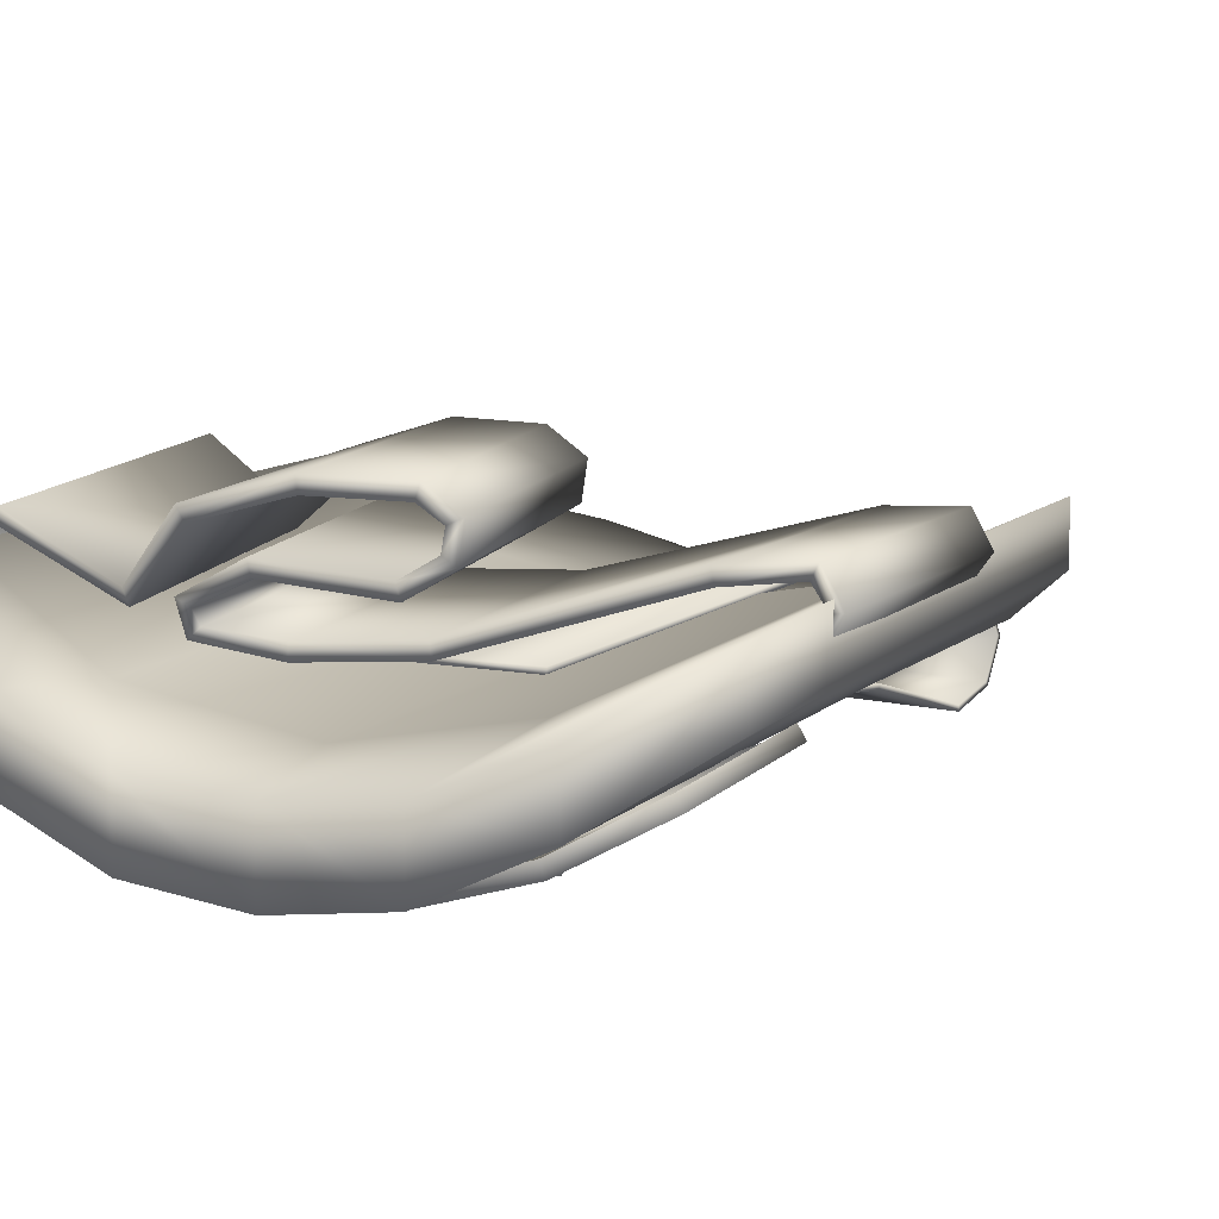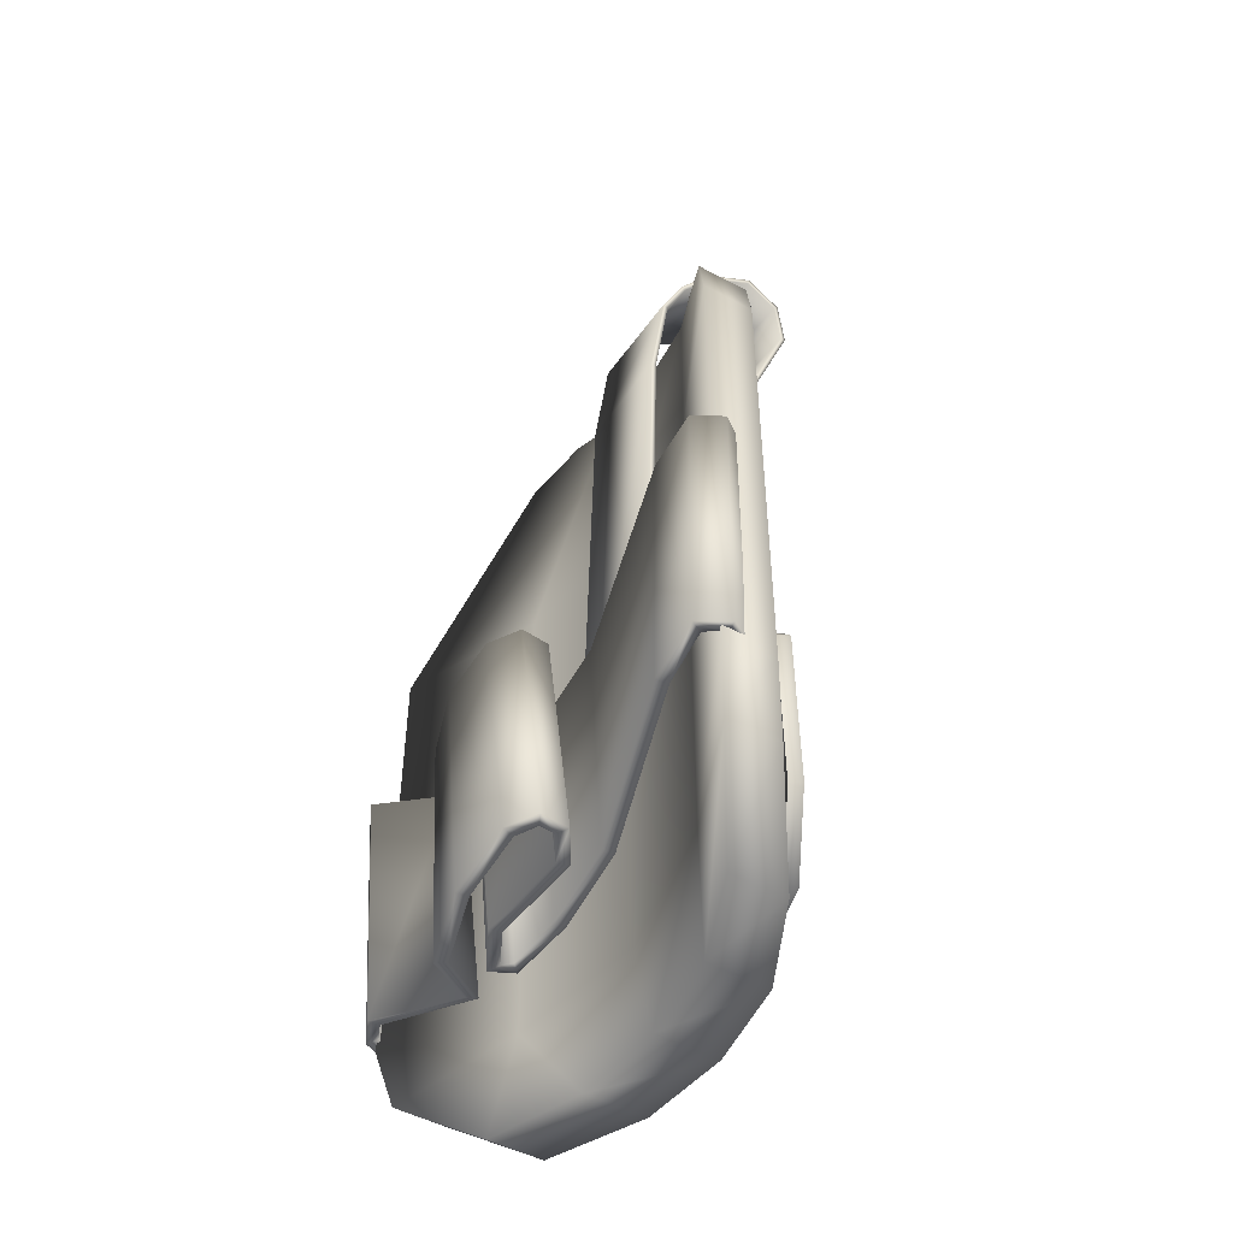
<metadata>
{"format":"obj","ext":"obj","renderer":"f3d","projection":"perspective","resolution":1024,"background":"white","views":[{"elev":9.6,"azim":-156.2,"up":"+Y"},{"elev":-49.4,"azim":-120.7,"up":"+Z"}]}
</metadata>
<code>
g shoulderPad2_LOD2
v -0.004018 -0.001214 -0.008218
v -0.0014 -0.002714 -0.009226
v -0.002801 -0.002032 -0.009226
v -0.002153 -0.002397 -0.00798
v -0.004306 -0.00102 -0.007194
v -0.002153 -0.002397 0
v 0 -0.002893 -0.009226
v -0.004306 -0.00102 -4.77e-10
v -0.002537 -0.002246 0.0038
v 0 -0.002893 -0.00798
v 0.0014 -0.002714 -0.009226
v -0.001151 -0.00288 0.004306
v -0.001744 -0.002638 0.004306
v 0 -0.002778 0
v 0 -0.002982 0.004306
v 0.001151 -0.00288 0.004306
v 0.002153 -0.002397 -0.00798
v 0.002801 -0.002032 -0.009226
v 0.004018 -0.001214 -0.008218
v 0.004306 -0.00102 -0.007194
v 0.002153 -0.002397 0
v 0.004306 -0.00102 -4.77e-10
v 0.002537 -0.002246 0.0038
v 0.001744 -0.002638 0.004306
v -0.001125 -0.002565 0.001082
v -0.0011 -0.002565 -0.0002412
v -0.001029 -0.002527 -0.0002412
v -0.001054 -0.002527 0.001082
v 0.004306 -0.0002515 0
v 0.002537 -0.002246 0.0038
v 0.002537 -0.001386 0.0038
v 0.004306 -0.00102 -4.77e-10
v 0.004306 -0.00102 -0.007194
v 0.004306 -0.0002515 -0.007194
v 0.004018 -0.001214 -0.008218
v 0.004018 -0.0004333 -0.008218
v 0.002801 -0.001202 -0.009226
v 0.002801 -0.002032 -0.009226
v 0.0008946 -0.002937 -0.0002412
v 0.001093 -0.002564 -0.0002412
v 0.001022 -0.002527 -0.0002412
v 0.0008531 -0.002869 -0.0002412
v -0.0008941 -0.002937 -0.0002412
v -0.000853 -0.002869 -0.0002412
v -0.001029 -0.002527 -0.0002412
v -0.0011 -0.002565 -0.0002412
v -0.000575 -0.003622 -0.004368
v 0.00115 -0.003605 -0.004265
v 0.001153 -0.003547 -0.004319
v -0.0005724 -0.003564 -0.004422
v -0.0014 -0.00178 -0.009226
v -0.004018 -0.0004333 -0.008218
v -0.002801 -0.001202 -0.009226
v -0.002153 -0.00125 -0.00798
v -0.004306 -0.0002515 -0.007194
v 0 -0.00192 -0.009226
v -0.002153 -0.00125 -4.77e-10
v -0.004306 -0.0002515 0
v -0.002537 -0.001386 0.0038
v 0 -0.001658 -0.00798
v 0.0014 -0.00178 -0.009226
v -0.001151 -0.001934 0.004306
v -0.001744 -0.001729 0.004306
v 0 -0.001658 -4.77e-10
v 0 -0.00201 0.004306
v 0.001151 -0.001934 0.004306
v 0.002153 -0.00125 -0.00798
v 0.002801 -0.001202 -0.009226
v 0.004018 -0.0004333 -0.008218
v 0.004306 -0.0002515 -0.007194
v 0.004306 -0.0002515 0
v 0.002153 -0.00125 -4.77e-10
v 0.002537 -0.001386 0.0038
v 0.001744 -0.001729 0.004306
v 0.001033 -0.001526 -0.004882
v -0.000695 -0.001535 -0.004939
v -0.001077 -0.001498 0.00305
v 0.0006474 -0.001498 0.003169
v -0.001436 -0.001504 0.004172
v 0.0002768 -0.001504 0.004404
v 6.851e-05 -0.001722 0.004865
v -0.001637 -0.001722 0.004582
v -0.0001487 -0.002096 0.005236
v -0.001845 -0.002096 0.004903
v -0.0003182 -0.002683 0.005419
v -0.002006 -0.002683 0.005044
v -0.0002652 -0.003203 0.005173
v -0.001952 -0.003203 0.004798
v -6.932e-05 -0.003425 0.004692
v -0.001763 -0.003425 0.004349
v 0.0005095 -0.00298 0.003275
v -0.001209 -0.00298 0.003086
v 0.0008306 -0.002806 0.001398
v -0.0008979 -0.002806 0.001389
v 0.0008655 -0.002796 -0.0004004
v -0.000863 -0.002797 -0.0004032
v 0.0009483 -0.00307 -0.002236
v -0.0007793 -0.003079 -0.00229
v 0.001127 -0.003278 -0.004032
v -0.0005981 -0.003295 -0.004133
v -0.0005724 -0.003564 -0.004422
v 0.001153 -0.003547 -0.004319
v -0.004306 -0.00102 -4.77e-10
v -0.002537 -0.001386 0.0038
v -0.002537 -0.002246 0.0038
v -0.004306 -0.0002515 0
v -0.004306 -0.0002515 -0.007194
v -0.004306 -0.00102 -0.007194
v -0.004018 -0.0004333 -0.008218
v -0.004018 -0.001214 -0.008218
v -0.002801 -0.001202 -0.009226
v -0.002801 -0.002032 -0.009226
v 0.002537 -0.001386 0.0038
v 0.002537 -0.002246 0.0038
v 0.001744 -0.002638 0.004306
v 0.001744 -0.001729 0.004306
v 0.001151 -0.001934 0.004306
v 0.001151 -0.00288 0.004306
v 0 -0.00201 0.004306
v 0 -0.002982 0.004306
v -0.001151 -0.001934 0.004306
v -0.001151 -0.00288 0.004306
v -0.001744 -0.001729 0.004306
v -0.001744 -0.002638 0.004306
v -0.002537 -0.002246 0.0038
v -0.002537 -0.001386 0.0038
v 0.001093 -0.002564 -0.0002412
v 0.001123 -0.002564 0.001082
v 0.001052 -0.002527 0.001082
v 0.001022 -0.002527 -0.0002412
v -0.002811 -0.002251 -0.004557
v -0.003283 -0.002015 -0.007785
v -0.003527 -0.001816 -0.005548
v -0.002306 -0.002543 -0.008431
v -0.000918 -0.002992 -0.008201
v -0.001512 -0.002825 -0.004331
v -4.7e-05 -0.003063 -0.004104
v 0.0005281 -0.003069 -0.007985
v 0.001327 -0.00287 -0.003845
v 0.001818 -0.002725 -0.007727
v 0.003182 -0.001948 -0.003634
v 0.00352 -0.001764 -0.007549
v 0.004487 -0.000977 -0.007366
v 0.00451 -0.0009885 -0.003473
v 0.00443 0.0001187 -0.003118
v 0.004398 -0.0001385 -0.007026
v 0.003954 0.0003382 -0.003141
v 0.003935 7.359e-05 -0.007051
v 0.00261 -0.0002996 -0.003782
v 0.002219 -0.0004848 -0.007667
v 0.001635 0.0004573 -0.004175
v 0.001398 0.0003658 -0.008084
v 0.0007023 0.0007511 -0.004063
v 0.0002816 0.0006725 -0.007952
v -0.0008565 0.000647 -0.007814
v -0.0002432 0.0007091 -0.003946
v -0.0006441 0.000396 -0.003875
v -0.001239 0.0003517 -0.007746
v -0.001156 -9.626e-05 -0.007697
v -0.0005534 -5.496e-05 -0.003826
v -0.004221 -0.000723 -0.007041
v -0.004475 -0.0003853 -0.003123
v -0.004273 -0.0006711 -0.003122
v -0.004423 -0.0003657 -0.007042
v -0.004174 5.647e-05 -0.007041
v -0.00424 3.198e-05 -0.003122
v -0.003355 -8.99e-06 -0.003123
v -0.003193 -3.714e-05 -0.007039
v -0.0006406 -0.0008231 -0.007263
v -0.0003914 -0.0007804 -0.003375
v 0.0009834 -0.0008351 -0.003467
v 0.000702 -0.0009197 -0.007361
v 0.001544 -0.0008326 -0.007447
v 0.001871 -0.0006935 -0.003549
v 0.001581 -0.000653 -0.007539
v 0.001893 -0.0004612 -0.003649
v 0.001367 -0.000215 -0.003747
v 0.0009159 -0.0003271 -0.007634
v -3.585e-05 -0.0003491 -0.003804
v -0.0005879 -0.000437 -0.007679
v -0.001156 -9.626e-05 -0.007697
v -0.0005534 -5.496e-05 -0.003826
v 0.00432 -0.0008813 -0.007365
v 0.004287 -9.91e-06 -0.003109
v 0.004327 -0.0009297 -0.003472
v 0.004239 -0.0002463 -0.007019
v 0.003935 0.0001474 -0.003131
v 0.003938 -0.0001182 -0.007042
v 0.002604 -0.0004912 -0.003771
v 0.002153 -0.0006645 -0.007652
v 0.001539 0.0002914 -0.004162
v 0.001309 0.000196 -0.008072
v 0.0006788 0.0005606 -0.004057
v 0.0002575 0.000482 -0.007946
v -0.0007966 0.0004646 -0.00782
v -0.0001843 0.0005264 -0.003952
v -0.0004649 0.0003325 -0.003901
v -0.001066 0.0002723 -0.007772
v -0.0009965 7.604e-06 -0.007723
v -0.0004063 6.618e-05 -0.003851
v -0.004321 -0.0004029 -0.003121
v -0.004128 -0.0005549 -0.007041
v -0.00418 -0.0005031 -0.003122
v -0.004269 -0.0003839 -0.00704
v -0.004093 -0.0001177 -0.00704
v -0.004157 -0.0001411 -0.003121
v -0.003396 -0.0001965 -0.003123
v -0.003235 -0.0002244 -0.007038
v -0.0006717 -0.001013 -0.00726
v -0.0004229 -0.0009698 -0.003372
v 0.0009947 -0.001027 -0.003464
v -0.0006717 -0.001013 -0.00726
v -0.0004229 -0.0009698 -0.003372
v 0.0007135 -0.001111 -0.007357
v 0.001686 -0.0009622 -0.007454
v 0.001999 -0.0008359 -0.003556
v 0.001746 -0.000557 -0.007557
v 0.002071 -0.0003927 -0.003667
v 0.001413 -2.884e-05 -0.003757
v 0.0009495 -0.0001382 -0.007643
v -1.322e-06 -0.0001604 -0.003814
v -0.0005402 -0.0002513 -0.00769
v -0.0009965 7.604e-06 -0.007723
v -0.0004063 6.618e-05 -0.003851
v -0.0005993 -0.003368 -0.004099
v -0.000575 -0.003622 -0.004368
v -0.0005724 -0.003564 -0.004422
v -0.0005981 -0.003295 -0.004133
v -0.0007793 -0.003159 -0.002279
v -0.0007793 -0.003079 -0.00229
v -0.000863 -0.002876 -0.0003969
v -0.000863 -0.002797 -0.0004032
v -0.0008979 -0.002806 0.001389
v -0.0008976 -0.002886 0.001384
v -0.001206 -0.003058 0.003069
v -0.001209 -0.00298 0.003086
v -0.001766 -0.003505 0.004357
v -0.001763 -0.003425 0.004349
v -0.001965 -0.003259 0.004853
v -0.001952 -0.003203 0.004798
v -0.002022 -0.002691 0.005122
v -0.002006 -0.002683 0.005044
v -0.001858 -0.002057 0.004971
v -0.001845 -0.002096 0.004903
v -0.001645 -0.001657 0.004629
v -0.001637 -0.001722 0.004582
v -0.001439 -0.001427 0.004192
v -0.001436 -0.001504 0.004172
v -0.001077 -0.001417 0.00305
v -0.001077 -0.001498 0.00305
v -0.0006952 -0.001455 -0.004939
v -0.000695 -0.001535 -0.004939
v -0.003432 -0.001649 -0.00555
v -0.002811 -0.002251 -0.004557
v -0.003527 -0.001816 -0.005548
v -0.002733 -0.002076 -0.004558
v -0.002227 -0.002368 -0.008432
v -0.003283 -0.002015 -0.007785
v -0.002306 -0.002543 -0.008431
v -0.003187 -0.001848 -0.007786
v -0.002733 -0.002076 -0.004558
v -0.001512 -0.002825 -0.004331
v -0.002811 -0.002251 -0.004557
v -0.001467 -0.002638 -0.004332
v -4.7e-05 -0.003063 -0.004104
v -5.606e-05 -0.002871 -0.004105
v 0.001327 -0.00287 -0.003845
v 0.001265 -0.002688 -0.003846
v 0.003085 -0.001782 -0.003635
v 0.003182 -0.001948 -0.003634
v 0.00451 -0.0009885 -0.003473
v 0.004327 -0.0009297 -0.003472
v 0.00443 0.0001187 -0.003118
v 0.004287 -9.91e-06 -0.003109
v 0.003954 0.0003382 -0.003141
v 0.003935 0.0001474 -0.003131
v 0.00261 -0.0002996 -0.003782
v 0.002604 -0.0004912 -0.003771
v 0.001635 0.0004573 -0.004175
v 0.001539 0.0002914 -0.004162
v 0.0007023 0.0007511 -0.004063
v 0.0006788 0.0005606 -0.004057
v -0.0002432 0.0007091 -0.003946
v -0.0001843 0.0005264 -0.003952
v -0.0006441 0.000396 -0.003875
v -0.0004649 0.0003325 -0.003901
v -0.0005534 -5.496e-05 -0.003826
v -0.0004063 6.618e-05 -0.003851
v -0.001077 -0.001417 0.00305
v -0.0006952 -0.001455 -0.004939
v 0.001032 -0.001446 -0.004882
v 0.0006472 -0.001417 0.003169
v -0.001439 -0.001427 0.004192
v 0.0002746 -0.001426 0.004419
v 6.125e-05 -0.001655 0.004908
v -0.001645 -0.001657 0.004629
v -0.0001614 -0.002052 0.005301
v -0.001858 -0.002057 0.004971
v -0.000335 -0.002687 0.005497
v -0.002022 -0.002691 0.005122
v -0.0002769 -0.003261 0.005227
v -0.001965 -0.003259 0.004853
v -7.03e-05 -0.003505 0.004693
v -0.001766 -0.003505 0.004357
v 0.0005115 -0.003058 0.003259
v -0.001206 -0.003058 0.003069
v 0.0008309 -0.002886 0.001393
v -0.0008976 -0.002886 0.001384
v 0.0008655 -0.002876 -0.0003939
v -0.000863 -0.002876 -0.0003969
v 0.0009484 -0.00315 -0.002225
v -0.0007793 -0.003159 -0.002279
v 0.001126 -0.003351 -0.003998
v -0.0005993 -0.003368 -0.004099
v -0.000575 -0.003622 -0.004368
v 0.00115 -0.003605 -0.004265
v -0.002306 -0.002543 -0.008431
v -0.0008728 -0.002806 -0.008202
v -0.002227 -0.002368 -0.008432
v -0.000918 -0.002992 -0.008201
v 0.0005202 -0.002878 -0.007986
v 0.0005281 -0.003069 -0.007985
v 0.001758 -0.002542 -0.007729
v 0.001818 -0.002725 -0.007727
v 0.003423 -0.001598 -0.00755
v 0.00352 -0.001764 -0.007549
v 0.00432 -0.0008813 -0.007365
v 0.004487 -0.000977 -0.007366
v 0.004239 -0.0002463 -0.007019
v 0.004398 -0.0001385 -0.007026
v 0.003938 -0.0001182 -0.007042
v 0.003935 7.359e-05 -0.007051
v 0.002153 -0.0006645 -0.007652
v 0.002219 -0.0004848 -0.007667
v 0.001309 0.000196 -0.008072
v 0.001398 0.0003658 -0.008084
v 0.0002816 0.0006725 -0.007952
v 0.0002575 0.000482 -0.007946
v -0.0008565 0.000647 -0.007814
v -0.0007966 0.0004646 -0.00782
v -0.001066 0.0002723 -0.007772
v -0.001239 0.0003517 -0.007746
v -0.0009965 7.604e-06 -0.007723
v -0.001156 -9.626e-05 -0.007697
v -0.004221 -0.000723 -0.007041
v -0.004128 -0.0005549 -0.007041
v -0.004269 -0.0003839 -0.00704
v -0.004423 -0.0003657 -0.007042
v -0.004174 5.647e-05 -0.007041
v -0.004093 -0.0001177 -0.00704
v -0.003235 -0.0002244 -0.007038
v -0.003193 -3.714e-05 -0.007039
v -0.0006717 -0.001013 -0.00726
v -0.0006406 -0.0008231 -0.007263
v 0.000702 -0.0009197 -0.007361
v 0.0007135 -0.001111 -0.007357
v 0.001544 -0.0008326 -0.007447
v 0.001686 -0.0009622 -0.007454
v 0.001581 -0.000653 -0.007539
v 0.001746 -0.000557 -0.007557
v 0.0009159 -0.0003271 -0.007634
v 0.0009495 -0.0001382 -0.007643
v -0.0005879 -0.000437 -0.007679
v -0.0005402 -0.0002513 -0.00769
v -0.001156 -9.626e-05 -0.007697
v -0.0009965 7.604e-06 -0.007723
v 0.001153 -0.003547 -0.004319
v 0.00115 -0.003605 -0.004265
v 0.001126 -0.003351 -0.003998
v 0.001127 -0.003278 -0.004032
v 0.0009484 -0.00315 -0.002225
v 0.0009483 -0.00307 -0.002236
v 0.0008655 -0.002876 -0.0003939
v 0.0008655 -0.002796 -0.0004004
v 0.0008306 -0.002806 0.001398
v 0.0008309 -0.002886 0.001393
v 0.0005095 -0.00298 0.003275
v 0.0005115 -0.003058 0.003259
v -6.932e-05 -0.003425 0.004692
v -7.03e-05 -0.003505 0.004693
v -0.0002652 -0.003203 0.005173
v -0.0002769 -0.003261 0.005227
v -0.0003182 -0.002683 0.005419
v -0.000335 -0.002687 0.005497
v -0.0001487 -0.002096 0.005236
v -0.0001614 -0.002052 0.005301
v 6.851e-05 -0.001722 0.004865
v 6.125e-05 -0.001655 0.004908
v 0.0002768 -0.001504 0.004404
v 0.0002746 -0.001426 0.004419
v 0.0006474 -0.001498 0.003169
v 0.0006472 -0.001417 0.003169
v 0.001033 -0.001526 -0.004882
v 0.001032 -0.001446 -0.004882
v -0.004321 -0.0004029 -0.003121
v -0.00418 -0.0005031 -0.003122
v -0.004273 -0.0006711 -0.003122
v -0.004475 -0.0003853 -0.003123
v -0.00424 3.198e-05 -0.003122
v -0.004157 -0.0001411 -0.003121
v -0.003396 -0.0001965 -0.003123
v -0.003355 -8.99e-06 -0.003123
v -0.0004229 -0.0009698 -0.003372
v -0.0003914 -0.0007804 -0.003375
v 0.0009834 -0.0008351 -0.003467
v 0.0009947 -0.001027 -0.003464
v 0.001999 -0.0008359 -0.003556
v 0.001871 -0.0006935 -0.003549
v 0.002071 -0.0003927 -0.003667
v 0.001893 -0.0004612 -0.003649
v 0.001413 -2.884e-05 -0.003757
v 0.001367 -0.000215 -0.003747
v -1.322e-06 -0.0001604 -0.003814
v -3.585e-05 -0.0003491 -0.003804
v -0.0004063 6.618e-05 -0.003851
v -0.0005534 -5.496e-05 -0.003826
v 0.0014 -0.002714 -0.009226
v 0.002801 -0.002032 -0.009226
v 0.002801 -0.001202 -0.009226
v 0.0014 -0.00178 -0.009226
v 0 -0.002893 -0.009226
v 0 -0.00192 -0.009226
v -0.0014 -0.002714 -0.009226
v -0.0014 -0.00178 -0.009226
v -0.002801 -0.002032 -0.009226
v -0.002801 -0.001202 -0.009226
v 0.001032 -0.001446 -0.004882
v -0.0006952 -0.001455 -0.004939
v -0.000695 -0.001535 -0.004939
v 0.001033 -0.001526 -0.004882
v 0.001052 -0.002527 0.001082
v 0.001123 -0.002564 0.001082
v 0.0008946 -0.002937 0.001082
v 0.0008531 -0.002869 0.001082
v -0.0008941 -0.002937 0.001082
v -0.000853 -0.002869 0.001082
v -0.001054 -0.002527 0.001082
v -0.001125 -0.002565 0.001082
v -0.003527 -0.001816 -0.005548
v -0.003283 -0.002015 -0.007785
v -0.003187 -0.001848 -0.007786
v -0.003432 -0.001649 -0.00555
v 0.001093 -0.002564 -0.0002412
v 0.0008946 -0.002937 0.001082
v 0.001123 -0.002564 0.001082
v 0.0008946 -0.002937 -0.0002412
v -0.0008941 -0.002937 0.001082
v -0.0008941 -0.002937 -0.0002412
v -0.0011 -0.002565 -0.0002412
v -0.001125 -0.002565 0.001082
v 0.0008531 -0.002869 0.001082
v 0.001022 -0.002527 -0.0002412
v 0.001052 -0.002527 0.001082
v 0.0008531 -0.002869 -0.0002412
v -0.001029 -0.002527 -0.0002412
v -0.000853 -0.002869 0.001082
v -0.001054 -0.002527 0.001082
v -0.000853 -0.002869 -0.0002412
v 0.0008531 -0.002869 -0.0002412
v 0.0008531 -0.002869 0.001082
v -0.000853 -0.002869 0.001082
v -0.000853 -0.002869 -0.0002412
g shoulderPad2_LOD2_0
f 3 2 1
f 4 1 2
f 5 1 4
f 4 6 5
f 2 7 4
f 4 7 6
f 6 8 5
f 6 9 8
f 7 10 6
f 7 11 10
f 12 9 6
f 12 13 9
f 6 14 12
f 14 6 10
f 15 12 14
f 15 14 16
f 17 10 11
f 10 17 14
f 11 18 17
f 19 17 18
f 17 19 20
f 21 14 17
f 20 21 17
f 21 16 14
f 20 22 21
f 22 23 21
f 16 21 23
f 23 24 16
f 27 26 25
f 28 27 25
f 31 30 29
f 30 32 29
f 32 33 29
f 33 34 29
f 33 35 34
f 35 36 34
f 36 35 37
f 35 38 37
f 41 40 39
f 39 42 41
f 39 43 42
f 43 44 42
f 43 45 44
f 43 46 45
f 49 48 47
f 50 49 47
f 53 52 51
f 54 51 52
f 54 52 55
f 51 54 56
f 54 55 57
f 55 58 57
f 58 59 57
f 60 56 54
f 56 60 61
f 62 57 59
f 59 63 62
f 54 57 64
f 57 62 64
f 60 54 64
f 65 64 62
f 65 66 64
f 67 61 60
f 61 67 68
f 69 68 67
f 70 69 67
f 70 67 71
f 60 64 72
f 67 60 72
f 67 72 71
f 72 64 66
f 71 72 73
f 66 73 72
f 66 74 73
f 77 76 75
f 75 78 77
f 78 79 77
f 78 80 79
f 80 81 79
f 82 79 81
f 81 83 82
f 84 82 83
f 83 85 84
f 86 84 85
f 85 87 86
f 87 88 86
f 87 89 88
f 90 88 89
f 89 91 90
f 92 90 91
f 91 93 92
f 93 94 92
f 93 95 94
f 95 96 94
f 95 97 96
f 97 98 96
f 97 99 98
f 99 100 98
f 101 100 99
f 102 101 99
f 105 104 103
f 104 106 103
f 103 106 107
f 108 103 107
f 108 107 109
f 110 108 109
f 110 109 111
f 112 110 111
f 115 114 113
f 116 115 113
f 115 116 117
f 117 118 115
f 117 119 118
f 119 120 118
f 119 121 120
f 121 122 120
f 121 123 122
f 123 124 122
f 125 124 123
f 126 125 123
f 129 128 127
f 130 129 127
f 133 132 131
f 134 131 132
f 134 135 131
f 136 131 135
f 136 135 137
f 138 137 135
f 137 138 139
f 140 139 138
f 139 140 141
f 142 141 140
f 142 143 141
f 144 141 143
f 144 143 145
f 146 145 143
f 147 145 146
f 148 147 146
f 147 148 149
f 150 149 148
f 149 150 151
f 152 151 150
f 151 152 153
f 154 153 152
f 153 154 155
f 156 153 155
f 156 155 157
f 155 158 157
f 158 159 157
f 159 160 157
f 163 162 161
f 164 161 162
f 164 162 165
f 162 166 165
f 166 167 165
f 168 165 167
f 168 167 169
f 170 169 167
f 170 171 169
f 172 169 171
f 172 171 173
f 174 173 171
f 173 174 175
f 176 175 174
f 176 177 175
f 177 178 175
f 177 179 178
f 179 180 178
f 180 179 181
f 179 182 181
f 185 184 183
f 186 183 184
f 186 184 187
f 188 186 187
f 187 189 188
f 190 188 189
f 189 191 190
f 192 190 191
f 191 193 192
f 194 192 193
f 195 194 193
f 196 195 193
f 196 197 195
f 197 198 195
f 198 197 199
f 200 199 197
f 203 202 201
f 204 201 202
f 204 205 201
f 205 206 201
f 206 205 207
f 208 207 205
f 208 209 207
f 210 207 209
f 213 212 211
f 214 211 212
f 214 215 211
f 216 211 215
f 216 215 217
f 218 216 217
f 218 217 219
f 217 220 219
f 219 220 221
f 220 222 221
f 222 223 221
f 223 224 221
f 227 226 225
f 225 228 227
f 225 229 228
f 229 230 228
f 230 229 231
f 231 232 230
f 231 233 232
f 231 234 233
f 233 234 235
f 236 233 235
f 235 237 236
f 238 236 237
f 237 239 238
f 240 238 239
f 240 239 241
f 242 240 241
f 241 243 242
f 244 242 243
f 243 245 244
f 246 244 245
f 245 247 246
f 248 246 247
f 247 249 248
f 250 248 249
f 250 249 251
f 252 250 251
f 255 254 253
f 256 253 254
f 259 258 257
f 260 257 258
f 263 262 261
f 264 261 262
f 265 264 262
f 266 264 265
f 265 267 266
f 268 266 267
f 269 268 267
f 269 267 270
f 270 271 269
f 272 269 271
f 271 273 272
f 274 272 273
f 273 275 274
f 276 274 275
f 275 277 276
f 278 276 277
f 277 279 278
f 280 278 279
f 280 279 281
f 281 282 280
f 281 283 282
f 283 284 282
f 284 283 285
f 286 284 285
f 285 287 286
f 288 286 287
f 291 290 289
f 289 292 291
f 289 293 292
f 293 294 292
f 294 293 295
f 296 295 293
f 295 296 297
f 298 297 296
f 297 298 299
f 300 299 298
f 299 300 301
f 300 302 301
f 301 302 303
f 304 303 302
f 303 304 305
f 306 305 304
f 305 306 307
f 306 308 307
f 307 308 309
f 308 310 309
f 309 310 311
f 310 312 311
f 311 312 313
f 312 314 313
f 313 314 315
f 316 313 315
f 319 318 317
f 317 318 320
f 318 321 320
f 322 320 321
f 321 323 322
f 324 322 323
f 323 325 324
f 325 326 324
f 325 327 326
f 328 326 327
f 327 329 328
f 330 328 329
f 329 331 330
f 332 330 331
f 331 333 332
f 334 332 333
f 333 335 334
f 336 334 335
f 337 336 335
f 335 338 337
f 338 339 337
f 338 340 339
f 340 341 339
f 341 342 339
f 341 343 342
f 344 342 343
f 347 346 345
f 345 348 347
f 347 348 349
f 350 347 349
f 351 350 349
f 349 352 351
f 353 351 352
f 353 352 354
f 354 355 353
f 356 353 355
f 356 355 357
f 358 356 357
f 357 359 358
f 360 358 359
f 361 360 359
f 362 360 361
f 362 361 363
f 364 362 363
f 363 365 364
f 366 364 365
f 369 368 367
f 367 370 369
f 370 371 369
f 370 372 371
f 373 371 372
f 372 374 373
f 374 375 373
f 376 373 375
f 375 377 376
f 377 378 376
f 377 379 378
f 380 378 379
f 381 380 379
f 382 380 381
f 381 383 382
f 383 384 382
f 383 385 384
f 386 384 385
f 385 387 386
f 388 386 387
f 389 388 387
f 390 388 389
f 389 391 390
f 392 390 391
f 391 393 392
f 393 394 392
f 397 396 395
f 395 398 397
f 399 398 395
f 399 395 400
f 399 400 401
f 401 402 399
f 402 401 403
f 404 402 403
f 405 404 403
f 403 406 405
f 406 407 405
f 407 408 405
f 407 409 408
f 410 408 409
f 409 411 410
f 412 410 411
f 412 411 413
f 413 414 412
f 413 415 414
f 416 414 415
f 419 418 417
f 417 420 419
f 417 421 420
f 421 422 420
f 421 423 422
f 423 424 422
f 423 425 424
f 425 426 424
f 429 428 427
f 430 429 427
f 433 432 431
f 431 434 433
f 434 435 433
f 434 436 435
f 436 437 435
f 437 438 435
f 441 440 439
f 442 441 439
f 445 444 443
f 446 443 444
f 446 444 447
f 448 446 447
f 448 447 449
f 450 449 447
f 453 452 451
f 454 451 452
f 457 456 455
f 458 455 456
f 461 460 459
f 462 461 459

</code>
